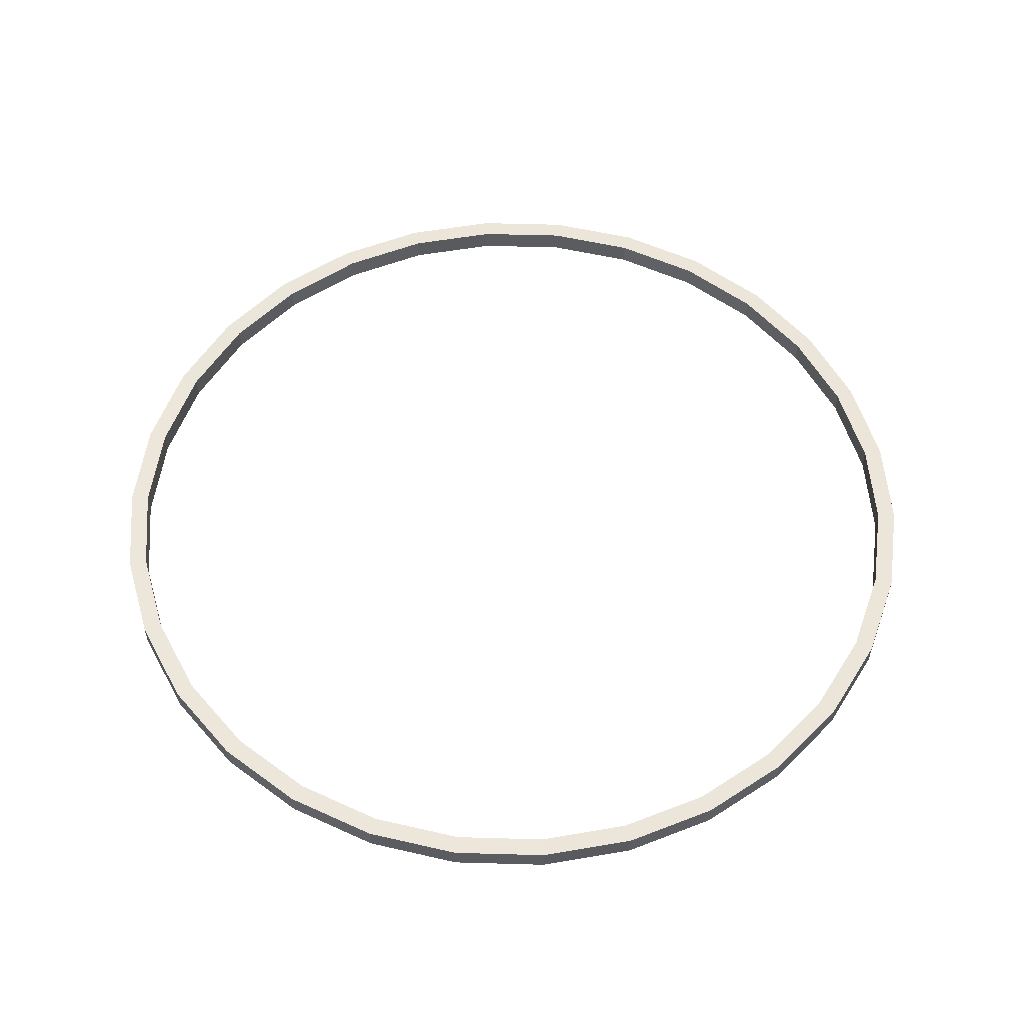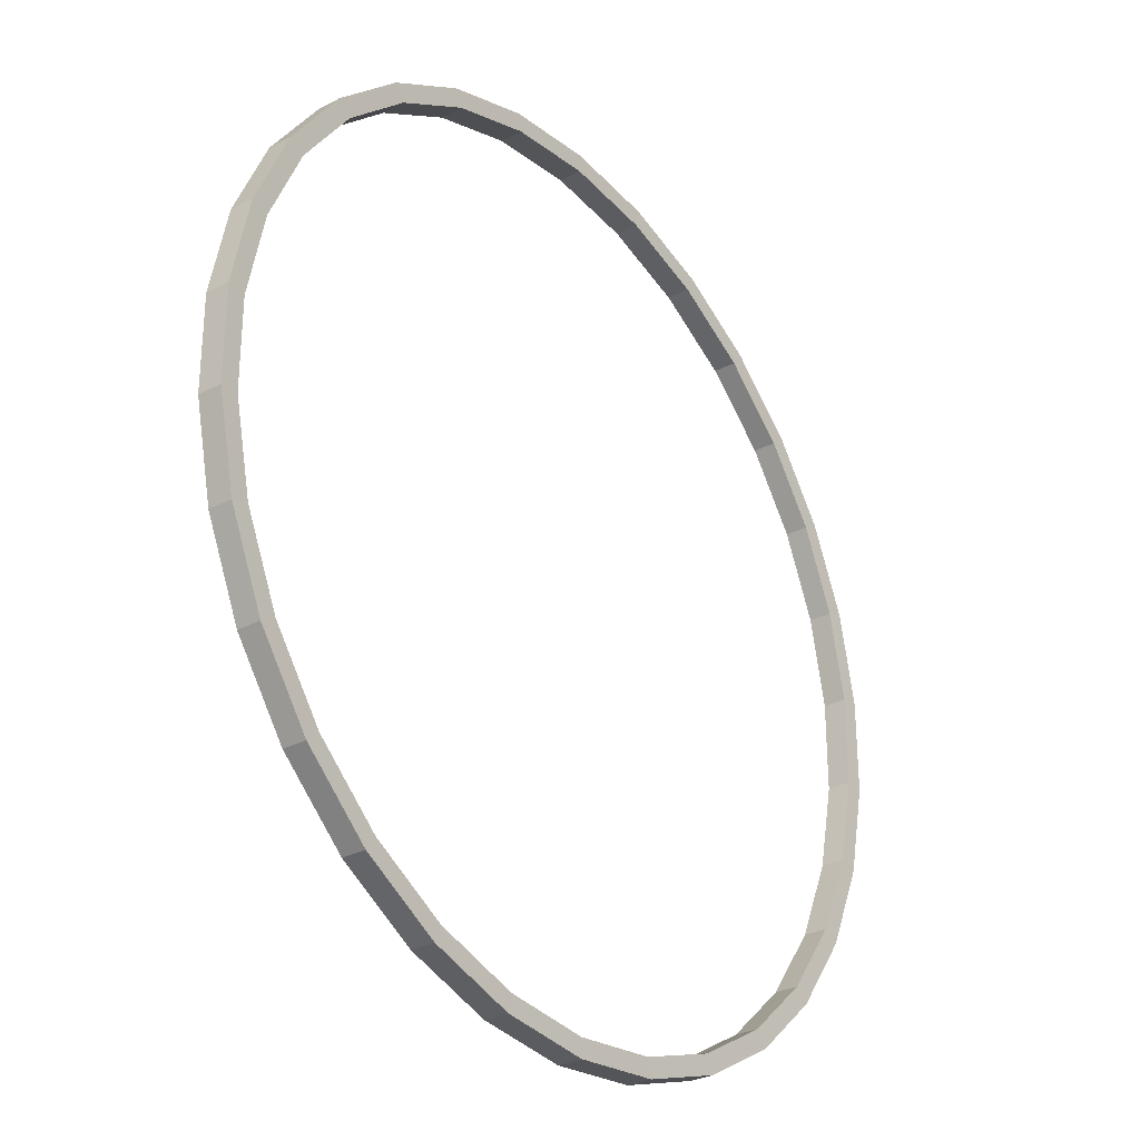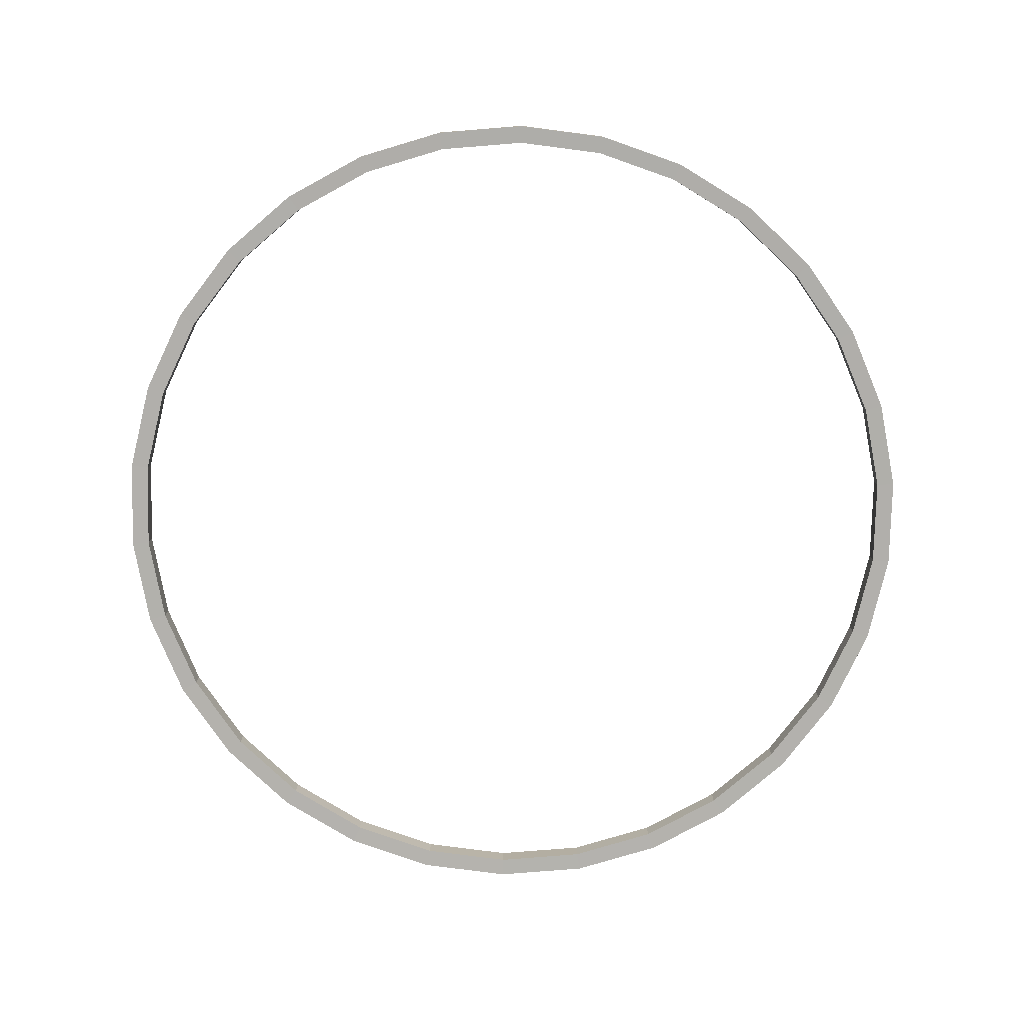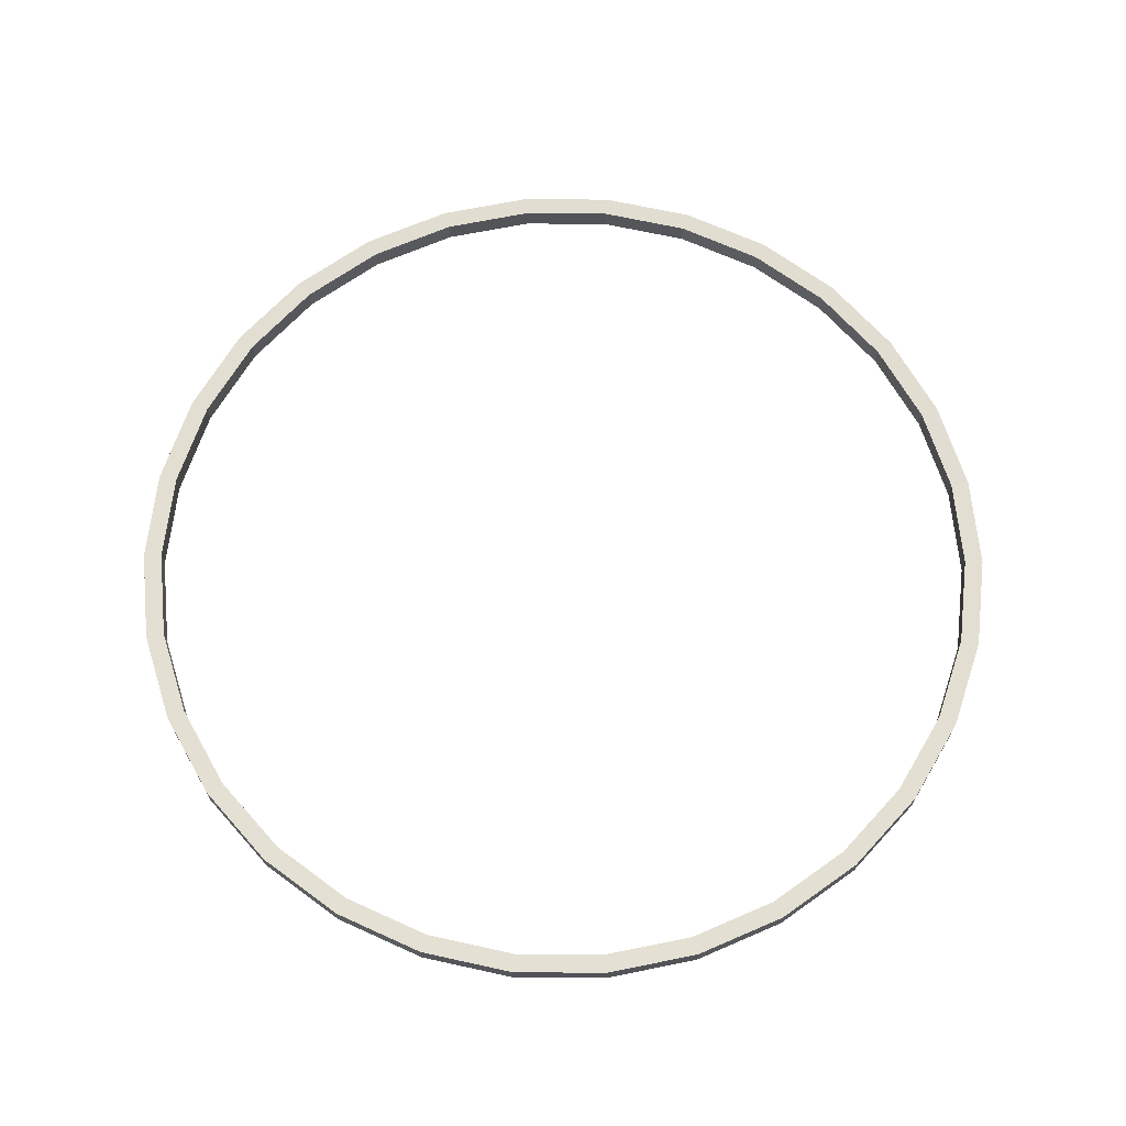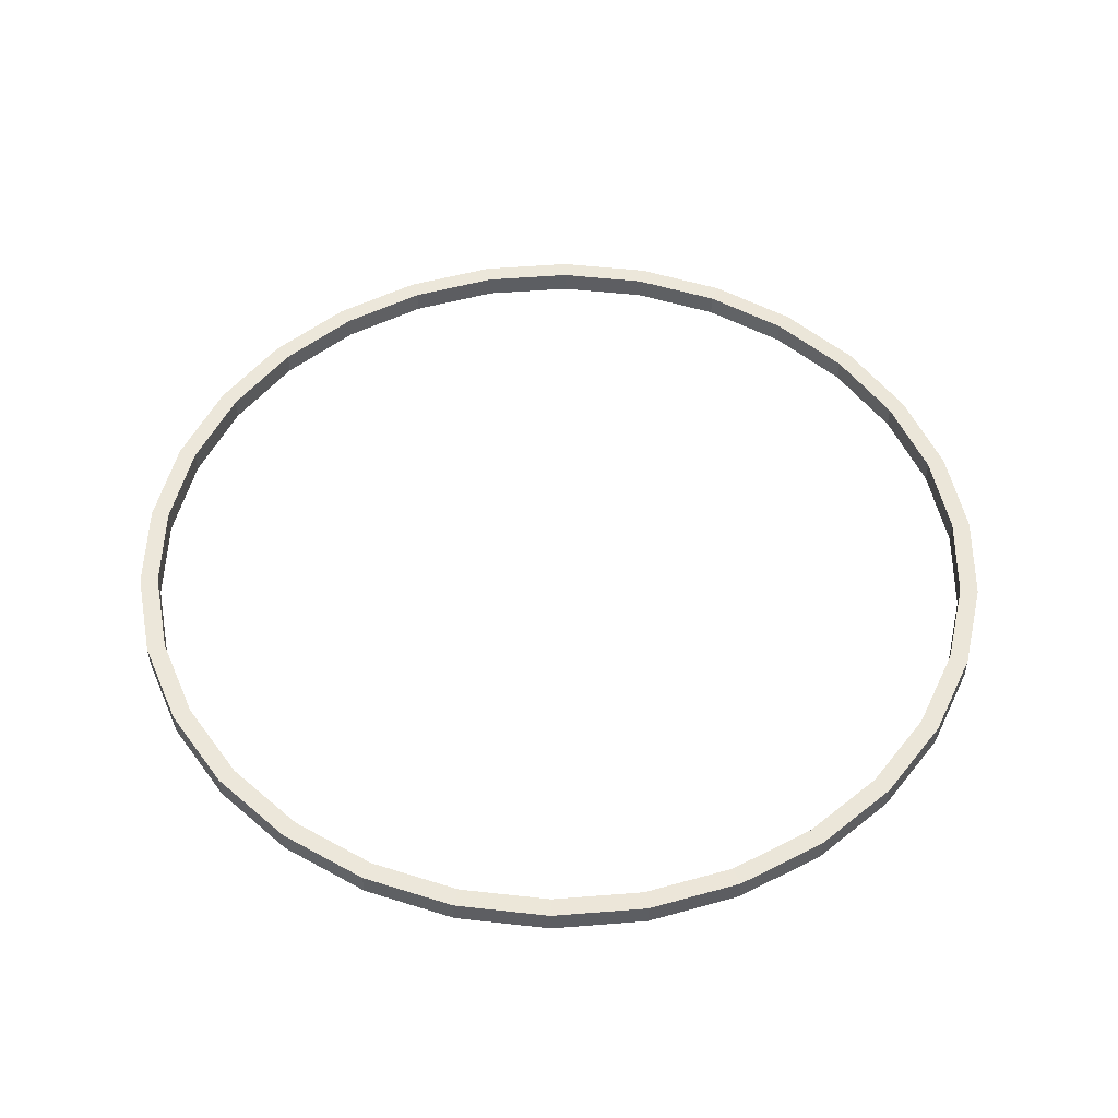
<metadata>
{"format":"obj","ext":"obj","renderer":"f3d","projection":"perspective","resolution":1024,"background":"white","views":[{"elev":55.5,"azim":55.7,"up":"+Z"},{"elev":-29.9,"azim":-52.6,"up":"+Y"},{"elev":-78.5,"azim":-37.4,"up":"+Z"},{"elev":67.4,"azim":78.5,"up":"+Z"},{"elev":50.8,"azim":1.0,"up":"+Z"}]}
</metadata>
<code>
v 0 1.897 -0.02386
v -0.1953 1.877 -0.02386
v -0.3821 1.816 -0.02386
v -0.5522 1.718 -0.02386
v -0.6982 1.587 -0.02386
v -0.8136 1.428 -0.02386
v -0.8935 1.248 -0.02386
v -0.9343 1.056 -0.02386
v -0.9343 0.8598 -0.02386
v -0.8935 0.6676 -0.02386
v -0.8136 0.4882 -0.02386
v -0.6982 0.3293 -0.02386
v -0.5522 0.1979 -0.02386
v -0.3821 0.09971 -0.02386
v -0.1953 0.03902 -0.02386
v 0 0.01849 -0.02386
v 0.1953 0.03902 -0.02386
v 0.3821 0.09971 -0.02386
v 0.5522 0.1979 -0.02386
v 0.6982 0.3293 -0.02386
v 0.8136 0.4882 -0.02386
v 0.8935 0.6676 -0.02386
v 0.9343 0.8598 -0.02386
v 0.9343 1.056 -0.02386
v 0.8935 1.248 -0.02386
v 0.8136 1.428 -0.02386
v 0.6982 1.587 -0.02386
v 0.5522 1.718 -0.02386
v 0.3821 1.816 -0.02386
v 0.1953 1.877 -0.02386
v 0 1.897 0.02427
v -0.1953 1.877 0.02427
v -0.3821 1.816 0.02427
v -0.5522 1.718 0.02427
v -0.6982 1.587 0.02427
v -0.8136 1.428 0.02427
v -0.8935 1.248 0.02427
v -0.9343 1.056 0.02427
v -0.9343 0.8598 0.02427
v -0.8935 0.6676 0.02427
v -0.8136 0.4882 0.02427
v -0.6982 0.3293 0.02427
v -0.5522 0.1979 0.02427
v -0.3821 0.09971 0.02427
v -0.1953 0.03902 0.02427
v 0 0.01849 0.02427
v 0.1953 0.03902 0.02427
v 0.3821 0.09971 0.02427
v 0.5522 0.1979 0.02427
v 0.6982 0.3293 0.02427
v 0.8136 0.4882 0.02427
v 0.8935 0.6676 0.02427
v 0.9343 0.8598 0.02427
v 0.9343 1.056 0.02427
v 0.8935 1.248 0.02427
v 0.8136 1.428 0.02427
v 0.6982 1.587 0.02427
v 0.5522 1.718 0.02427
v 0.3821 1.816 0.02427
v 0.1953 1.877 0.02427
v -0.1875 1.84 -0.0229
v 0 1.86 -0.0229
v -0.3669 1.782 -0.0229
v -0.5302 1.688 -0.0229
v -0.6703 1.562 -0.0229
v -0.7812 1.409 -0.0229
v -0.8579 1.237 -0.0229
v -0.8971 1.052 -0.0229
v -0.8971 0.8637 -0.0229
v -0.8579 0.6792 -0.0229
v -0.7812 0.5069 -0.0229
v -0.6703 0.3544 -0.0229
v -0.5302 0.2282 -0.0229
v -0.3669 0.1339 -0.0229
v -0.1875 0.07563 -0.0229
v 0 0.05592 -0.0229
v 0.1875 0.07563 -0.0229
v 0.3669 0.1339 -0.0229
v 0.5302 0.2282 -0.0229
v 0.6703 0.3544 -0.0229
v 0.7812 0.5069 -0.0229
v 0.8579 0.6792 -0.0229
v 0.8971 0.8637 -0.0229
v 0.8971 1.052 -0.0229
v 0.8579 1.237 -0.0229
v 0.7812 1.409 -0.0229
v 0.6703 1.562 -0.0229
v 0.5302 1.688 -0.0229
v 0.3669 1.782 -0.0229
v 0.1875 1.84 -0.0229
v -0.1875 1.84 0.02331
v 0 1.86 0.02331
v -0.3669 1.782 0.02331
v -0.5302 1.688 0.02331
v -0.6703 1.562 0.02331
v -0.7812 1.409 0.02331
v -0.8579 1.237 0.02331
v -0.8971 1.052 0.02331
v -0.8971 0.8637 0.02331
v -0.8579 0.6792 0.02331
v -0.7812 0.5069 0.02331
v -0.6703 0.3544 0.02331
v -0.5302 0.2282 0.02331
v -0.3669 0.1339 0.02331
v -0.1875 0.07563 0.02331
v 0 0.05592 0.02331
v 0.1875 0.07563 0.02331
v 0.3669 0.1339 0.02331
v 0.5302 0.2282 0.02331
v 0.6703 0.3544 0.02331
v 0.7812 0.5069 0.02331
v 0.8579 0.6792 0.02331
v 0.8971 0.8637 0.02331
v 0.8971 1.052 0.02331
v 0.8579 1.237 0.02331
v 0.7812 1.409 0.02331
v 0.6703 1.562 0.02331
v 0.5302 1.688 0.02331
v 0.3669 1.782 0.02331
v 0.1875 1.84 0.02331
v 0 1.898 -0.02455
v -0.1955 1.878 -0.02455
v -0.3824 1.817 -0.02455
v -0.5526 1.719 -0.02455
v -0.6987 1.587 -0.02455
v -0.8142 1.428 -0.02455
v -0.8942 1.248 -0.02455
v -0.935 1.056 -0.02455
v -0.935 0.8597 -0.02455
v -0.8942 0.6674 -0.02455
v -0.8142 0.4879 -0.02455
v -0.6987 0.3288 -0.02455
v -0.5526 0.1973 -0.02455
v -0.3824 0.09905 -0.02455
v -0.1955 0.03832 -0.02455
v 0 0.01777 -0.02455
v 0.1955 0.03832 -0.02455
v 0.3824 0.09905 -0.02455
v 0.5526 0.1973 -0.02455
v 0.6987 0.3288 -0.02455
v 0.8142 0.4879 -0.02455
v 0.8942 0.6674 -0.02455
v 0.935 0.8597 -0.02455
v 0.935 1.056 -0.02455
v 0.8942 1.248 -0.02455
v 0.8142 1.428 -0.02455
v 0.6987 1.587 -0.02455
v 0.5526 1.719 -0.02455
v 0.3824 1.817 -0.02455
v 0.1955 1.878 -0.02455
v 0 1.898 0.02496
v -0.1955 1.878 0.02496
v -0.3824 1.817 0.02496
v -0.5526 1.719 0.02496
v -0.6987 1.587 0.02496
v -0.8142 1.428 0.02496
v -0.8942 1.248 0.02496
v -0.935 1.056 0.02496
v -0.935 0.8597 0.02496
v -0.8942 0.6674 0.02496
v -0.8142 0.4879 0.02496
v -0.6987 0.3288 0.02496
v -0.5526 0.1973 0.02496
v -0.3824 0.09905 0.02496
v -0.1955 0.03832 0.02496
v 0 0.01777 0.02496
v 0.1955 0.03832 0.02496
v 0.3824 0.09905 0.02496
v 0.5526 0.1973 0.02496
v 0.6987 0.3288 0.02496
v 0.8142 0.4879 0.02496
v 0.8942 0.6674 0.02496
v 0.935 0.8597 0.02496
v 0.935 1.056 0.02496
v 0.8942 1.248 0.02496
v 0.8142 1.428 0.02496
v 0.6987 1.587 0.02496
v 0.5526 1.719 0.02496
v 0.3824 1.817 0.02496
v 0.1955 1.878 0.02496
v -0.1874 1.84 -0.02362
v 0 1.859 -0.02362
v -0.3666 1.781 -0.02362
v -0.5298 1.687 -0.02362
v -0.6698 1.561 -0.02362
v -0.7806 1.409 -0.02362
v -0.8572 1.236 -0.02362
v -0.8964 1.052 -0.02362
v -0.8964 0.8637 -0.02362
v -0.8572 0.6794 -0.02362
v -0.7806 0.5073 -0.02362
v -0.6698 0.3548 -0.02362
v -0.5298 0.2288 -0.02362
v -0.3666 0.1345 -0.02362
v -0.1874 0.07631 -0.02362
v 0 0.05661 -0.02362
v 0.1874 0.07631 -0.02362
v 0.3666 0.1345 -0.02362
v 0.5298 0.2288 -0.02362
v 0.6698 0.3548 -0.02362
v 0.7806 0.5073 -0.02362
v 0.8572 0.6794 -0.02362
v 0.8964 0.8637 -0.02362
v 0.8964 1.052 -0.02362
v 0.8572 1.236 -0.02362
v 0.7806 1.409 -0.02362
v 0.6698 1.561 -0.02362
v 0.5298 1.687 -0.02362
v 0.3666 1.781 -0.02362
v 0.1874 1.84 -0.02362
v -0.1874 1.84 0.02403
v 0 1.859 0.02403
v -0.3666 1.781 0.02403
v -0.5298 1.687 0.02403
v -0.6698 1.561 0.02403
v -0.7806 1.409 0.02403
v -0.8572 1.236 0.02403
v -0.8964 1.052 0.02403
v -0.8964 0.8637 0.02403
v -0.8572 0.6794 0.02403
v -0.7806 0.5073 0.02403
v -0.6698 0.3548 0.02403
v -0.5298 0.2288 0.02403
v -0.3666 0.1345 0.02403
v -0.1874 0.07631 0.02403
v 0 0.05661 0.02403
v 0.1874 0.07631 0.02403
v 0.3666 0.1345 0.02403
v 0.5298 0.2288 0.02403
v 0.6698 0.3548 0.02403
v 0.7806 0.5073 0.02403
v 0.8572 0.6794 0.02403
v 0.8964 0.8637 0.02403
v 0.8964 1.052 0.02403
v 0.8572 1.236 0.02403
v 0.7806 1.409 0.02403
v 0.6698 1.561 0.02403
v 0.5298 1.687 0.02403
v 0.3666 1.781 0.02403
v 0.1874 1.84 0.02403
f 56 57 27
f 4 34 35
f 45 46 16
f 54 55 25
f 32 33 3
f 43 44 14
f 52 53 23
f 41 42 12
f 50 51 21
f 39 40 10
f 29 59 60
f 18 48 49
f 7 37 38
f 27 57 58
f 35 36 6
f 46 47 17
f 55 56 26
f 3 33 34
f 44 45 15
f 53 54 24
f 31 32 2
f 42 43 13
f 51 52 22
f 10 40 41
f 60 31 1
f 49 50 20
f 8 38 39
f 58 59 29
f 47 48 18
f 36 37 7
f 86 87 117
f 65 95 94
f 76 106 105
f 84 85 115
f 63 93 91
f 74 104 103
f 83 113 112
f 72 102 101
f 81 111 110
f 70 100 99
f 89 90 120
f 79 109 108
f 68 98 97
f 88 118 117
f 66 96 95
f 77 107 106
f 86 116 115
f 64 94 93
f 75 105 104
f 84 114 113
f 62 61 91
f 72 73 103
f 82 112 111
f 71 101 100
f 62 92 120
f 80 110 109
f 69 99 98
f 89 119 118
f 78 108 107
f 67 97 96
f 30 90 89
f 7 8 68
f 45 44 104
f 59 119 120
f 22 23 83
f 37 97 98
f 16 76 75
f 53 52 112
f 30 1 62
f 8 9 69
f 45 105 106
f 60 120 92
f 24 84 83
f 2 61 62
f 38 98 99
f 53 113 114
f 17 77 76
f 31 92 91
f 47 46 106
f 10 70 69
f 24 25 85
f 3 63 61
f 39 99 100
f 54 114 115
f 18 78 77
f 33 32 91
f 11 71 70
f 47 107 108
f 26 86 85
f 4 64 63
f 40 100 101
f 55 115 116
f 19 79 78
f 33 93 94
f 12 72 71
f 49 48 108
f 27 87 86
f 5 65 64
f 41 101 102
f 56 116 117
f 19 20 80
f 34 94 95
f 12 13 73
f 49 109 110
f 27 28 88
f 6 66 65
f 42 102 103
f 57 117 118
f 20 21 81
f 36 35 95
f 14 74 73
f 50 110 111
f 29 89 88
f 7 67 66
f 43 103 104
f 59 58 118
f 22 82 81
f 36 96 97
f 15 75 74
f 52 51 111
f 177 176 146
f 155 154 124
f 136 166 165
f 175 174 144
f 123 153 152
f 164 163 133
f 173 172 142
f 162 161 131
f 171 170 140
f 130 160 159
f 180 179 149
f 169 168 138
f 158 157 127
f 178 177 147
f 126 156 155
f 167 166 136
f 146 176 175
f 154 153 123
f 165 164 134
f 174 173 143
f 122 152 151
f 163 162 132
f 172 171 141
f 161 160 130
f 121 151 180
f 170 169 139
f 159 158 128
f 179 178 148
f 168 167 137
f 157 156 126
f 237 207 206
f 215 185 184
f 225 226 196
f 235 205 204
f 213 183 181
f 224 194 193
f 232 233 203
f 222 192 191
f 231 201 200
f 220 190 189
f 240 210 209
f 229 199 198
f 217 218 188
f 238 208 207
f 215 216 186
f 226 227 197
f 236 206 205
f 214 184 183
f 224 225 195
f 233 234 204
f 211 181 182
f 222 223 193
f 231 232 202
f 221 191 190
f 212 182 210
f 230 200 199
f 219 189 188
f 239 209 208
f 228 198 197
f 217 187 186
f 210 150 149
f 188 128 127
f 224 164 165
f 239 179 180
f 203 143 142
f 218 217 157
f 196 136 135
f 233 232 172
f 182 121 150
f 189 129 128
f 225 165 166
f 212 240 180
f 204 144 143
f 181 122 121
f 219 218 158
f 233 173 174
f 196 197 137
f 212 151 152
f 226 166 167
f 189 190 130
f 205 145 144
f 181 183 123
f 219 159 160
f 235 234 174
f 197 198 138
f 211 152 153
f 191 131 130
f 227 167 168
f 206 146 145
f 183 184 124
f 221 220 160
f 235 175 176
f 198 199 139
f 213 153 154
f 192 132 131
f 228 168 169
f 207 147 146
f 184 185 125
f 222 221 161
f 237 236 176
f 200 140 139
f 214 154 155
f 193 133 132
f 229 169 170
f 208 148 147
f 185 186 126
f 223 222 162
f 238 237 177
f 201 141 140
f 215 155 156
f 193 194 134
f 230 170 171
f 208 209 149
f 186 187 127
f 223 163 164
f 238 178 179
f 202 142 141
f 216 156 157
f 194 195 135
f 231 171 172
f 26 56 27
f 5 4 35
f 15 45 16
f 24 54 25
f 2 32 3
f 13 43 14
f 22 52 23
f 11 41 12
f 20 50 21
f 9 39 10
f 30 29 60
f 19 18 49
f 8 7 38
f 28 27 58
f 5 35 6
f 16 46 17
f 25 55 26
f 4 3 34
f 14 44 15
f 23 53 24
f 1 31 2
f 12 42 13
f 21 51 22
f 11 10 41
f 30 60 1
f 19 49 20
f 9 8 39
f 28 58 29
f 17 47 18
f 6 36 7
f 116 86 117
f 64 65 94
f 75 76 105
f 114 84 115
f 61 63 91
f 73 74 103
f 82 83 112
f 71 72 101
f 80 81 110
f 69 70 99
f 119 89 120
f 78 79 108
f 67 68 97
f 87 88 117
f 65 66 95
f 76 77 106
f 85 86 115
f 63 64 93
f 74 75 104
f 83 84 113
f 92 62 91
f 102 72 103
f 81 82 111
f 70 71 100
f 90 62 120
f 79 80 109
f 68 69 98
f 88 89 118
f 77 78 107
f 66 67 96
f 29 30 89
f 67 7 68
f 105 45 104
f 60 59 120
f 82 22 83
f 38 37 98
f 15 16 75
f 113 53 112
f 90 30 62
f 68 8 69
f 46 45 106
f 31 60 92
f 23 24 83
f 1 2 62
f 39 38 99
f 54 53 114
f 16 17 76
f 32 31 91
f 107 47 106
f 9 10 69
f 84 24 85
f 2 3 61
f 40 39 100
f 55 54 115
f 17 18 77
f 93 33 91
f 10 11 70
f 48 47 108
f 25 26 85
f 3 4 63
f 41 40 101
f 56 55 116
f 18 19 78
f 34 33 94
f 11 12 71
f 109 49 108
f 26 27 86
f 4 5 64
f 42 41 102
f 57 56 117
f 79 19 80
f 35 34 95
f 72 12 73
f 50 49 110
f 87 27 88
f 5 6 65
f 43 42 103
f 58 57 118
f 80 20 81
f 96 36 95
f 13 14 73
f 51 50 111
f 28 29 88
f 6 7 66
f 44 43 104
f 119 59 118
f 21 22 81
f 37 36 97
f 14 15 74
f 112 52 111
f 147 177 146
f 125 155 124
f 135 136 165
f 145 175 144
f 122 123 152
f 134 164 133
f 143 173 142
f 132 162 131
f 141 171 140
f 129 130 159
f 150 180 149
f 139 169 138
f 128 158 127
f 148 178 147
f 125 126 155
f 137 167 136
f 145 146 175
f 124 154 123
f 135 165 134
f 144 174 143
f 121 122 151
f 133 163 132
f 142 172 141
f 131 161 130
f 150 121 180
f 140 170 139
f 129 159 128
f 149 179 148
f 138 168 137
f 127 157 126
f 236 237 206
f 214 215 184
f 195 225 196
f 234 235 204
f 211 213 181
f 223 224 193
f 202 232 203
f 221 222 191
f 230 231 200
f 219 220 189
f 239 240 209
f 228 229 198
f 187 217 188
f 237 238 207
f 185 215 186
f 196 226 197
f 235 236 205
f 213 214 183
f 194 224 195
f 203 233 204
f 212 211 182
f 192 222 193
f 201 231 202
f 220 221 190
f 240 212 210
f 229 230 199
f 218 219 188
f 238 239 208
f 227 228 197
f 216 217 186
f 209 210 149
f 187 188 127
f 225 224 165
f 240 239 180
f 202 203 142
f 158 218 157
f 195 196 135
f 173 233 172
f 210 182 150
f 188 189 128
f 226 225 166
f 151 212 180
f 203 204 143
f 182 181 121
f 159 219 158
f 234 233 174
f 136 196 137
f 211 212 152
f 227 226 167
f 129 189 130
f 204 205 144
f 122 181 123
f 220 219 160
f 175 235 174
f 137 197 138
f 213 211 153
f 190 191 130
f 228 227 168
f 205 206 145
f 123 183 124
f 161 221 160
f 236 235 176
f 138 198 139
f 214 213 154
f 191 192 131
f 229 228 169
f 206 207 146
f 124 184 125
f 162 222 161
f 177 237 176
f 199 200 139
f 215 214 155
f 192 193 132
f 230 229 170
f 207 208 147
f 125 185 126
f 163 223 162
f 178 238 177
f 200 201 140
f 216 215 156
f 133 193 134
f 231 230 171
f 148 208 149
f 126 186 127
f 224 223 164
f 239 238 179
f 201 202 141
f 217 216 157
f 134 194 135
f 232 231 172

</code>
